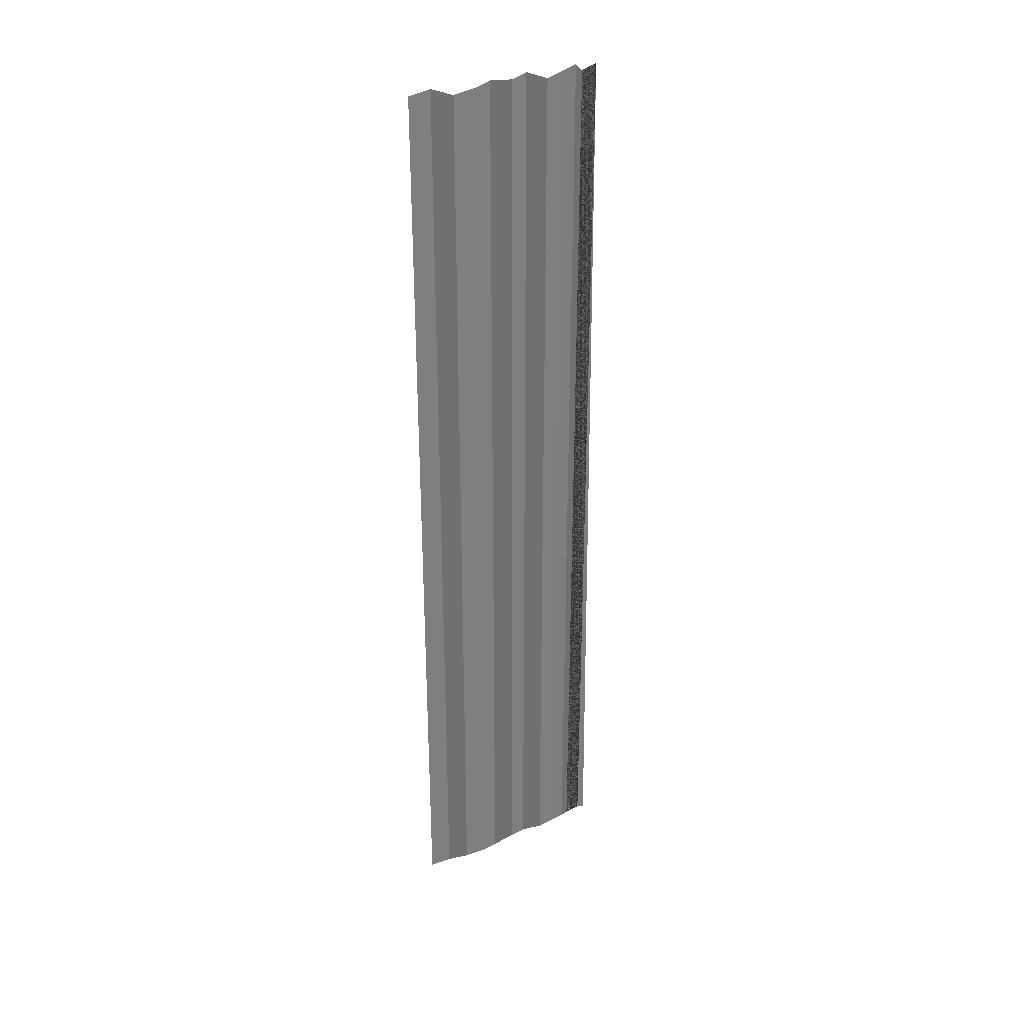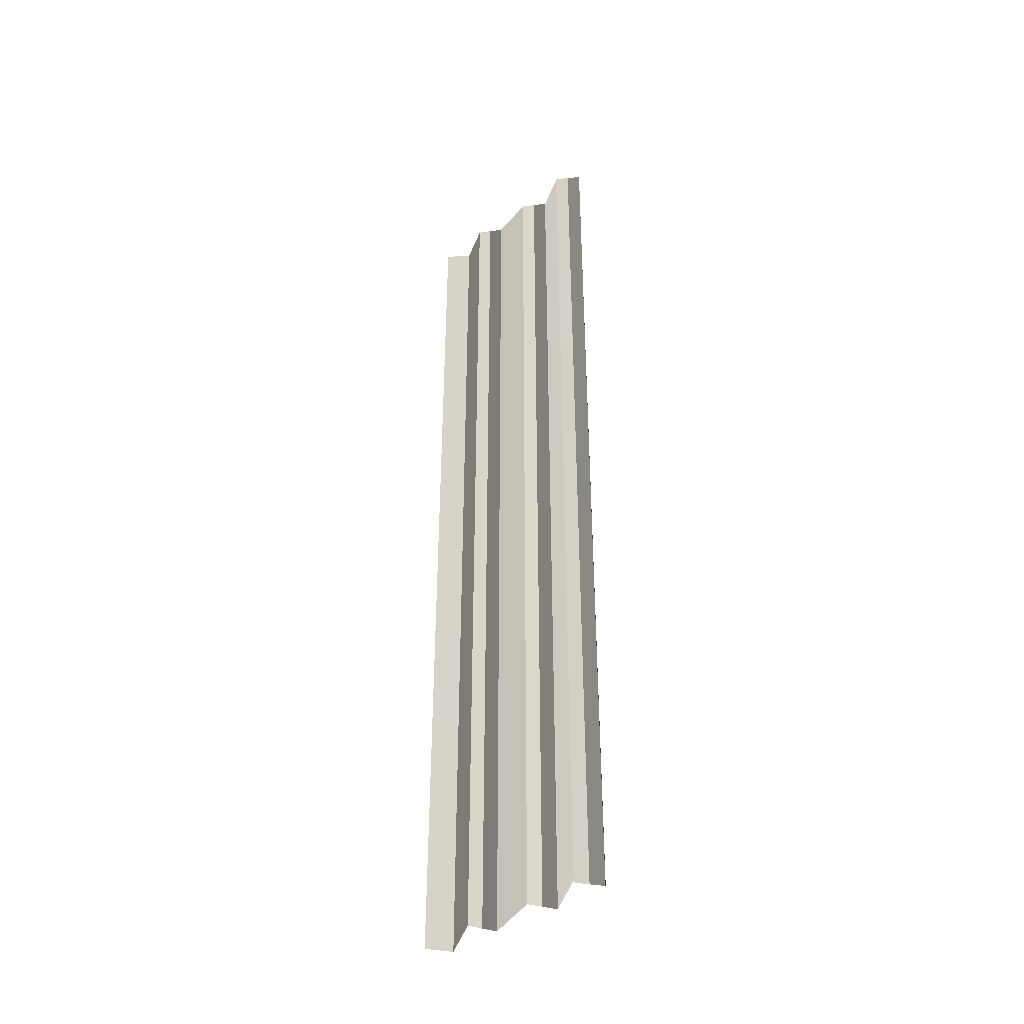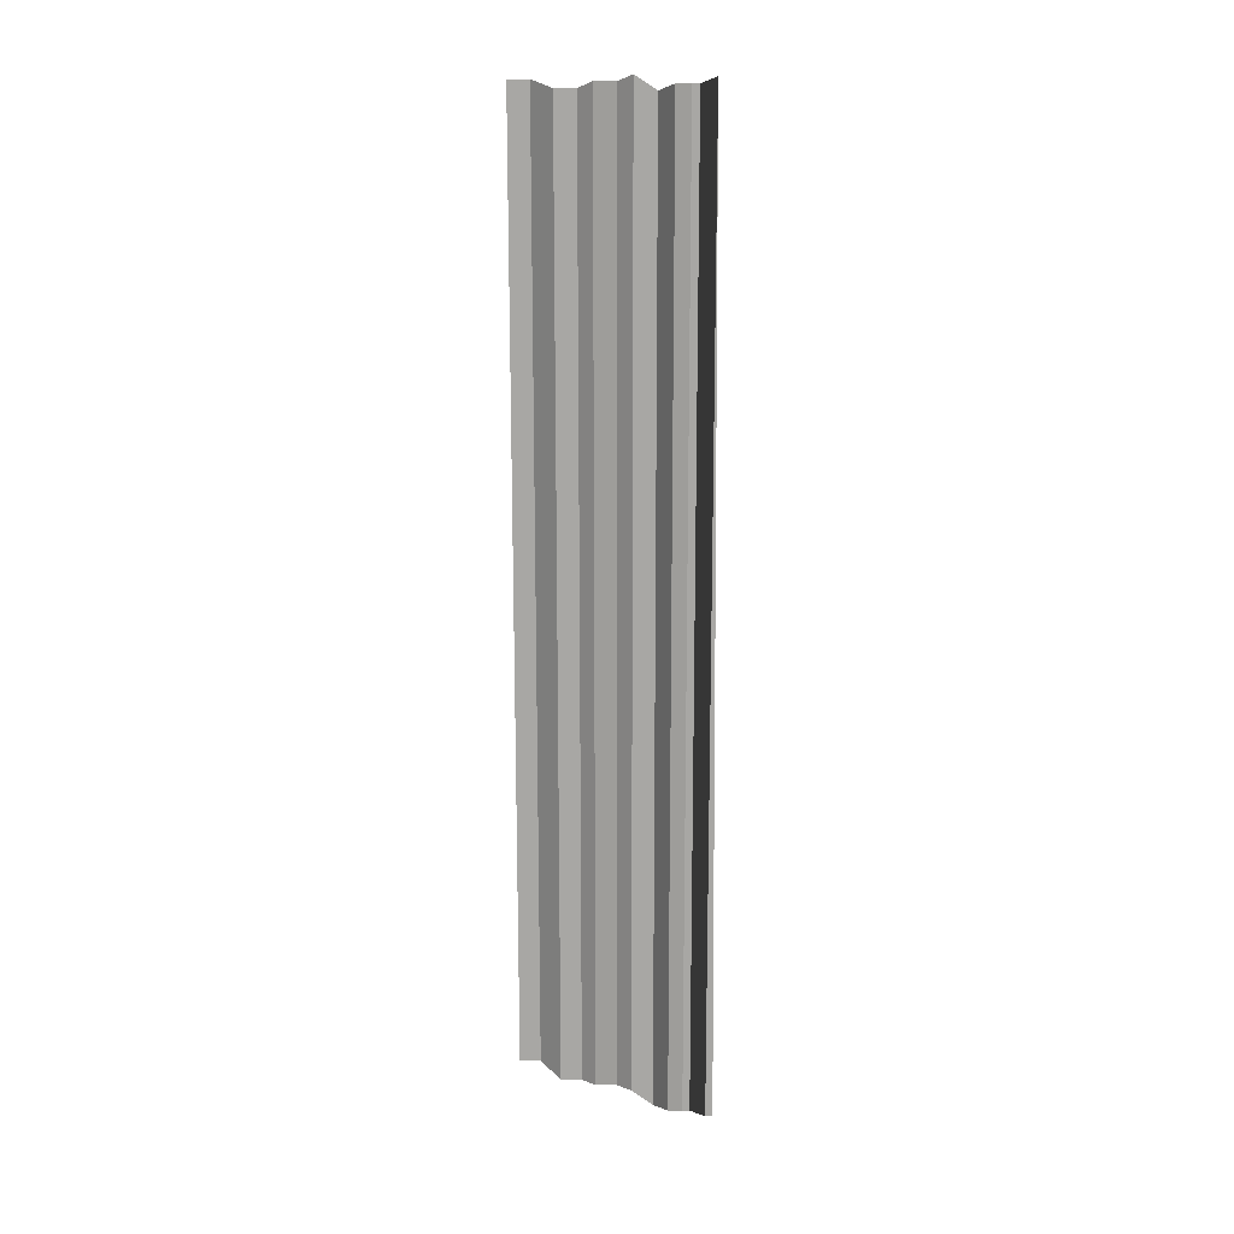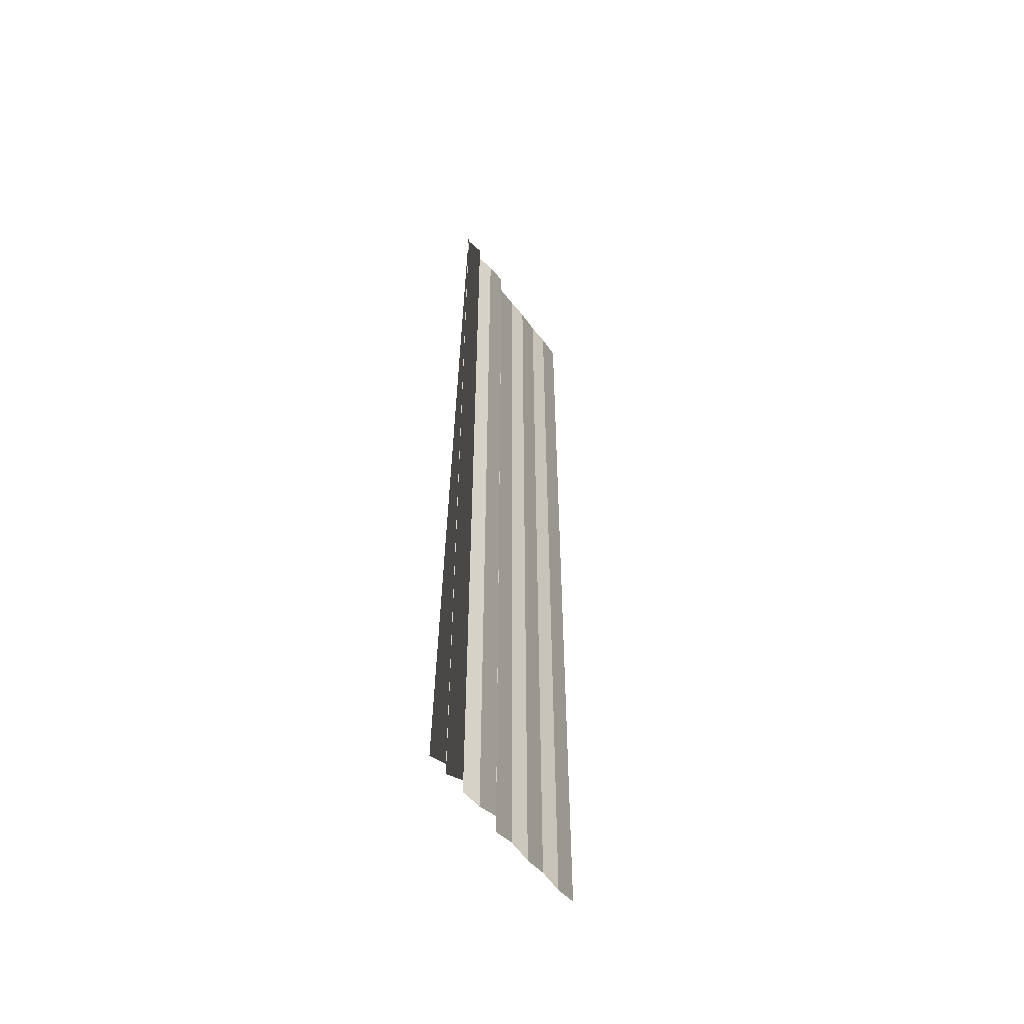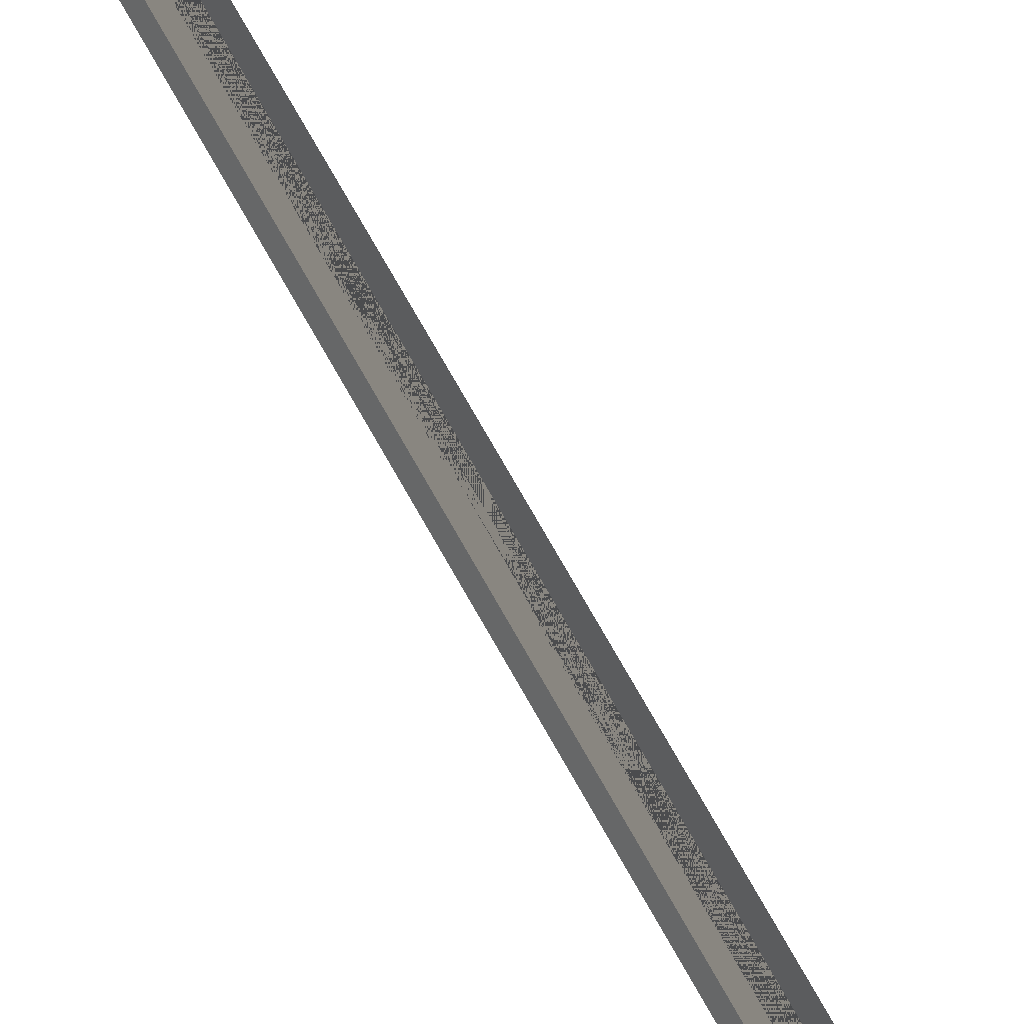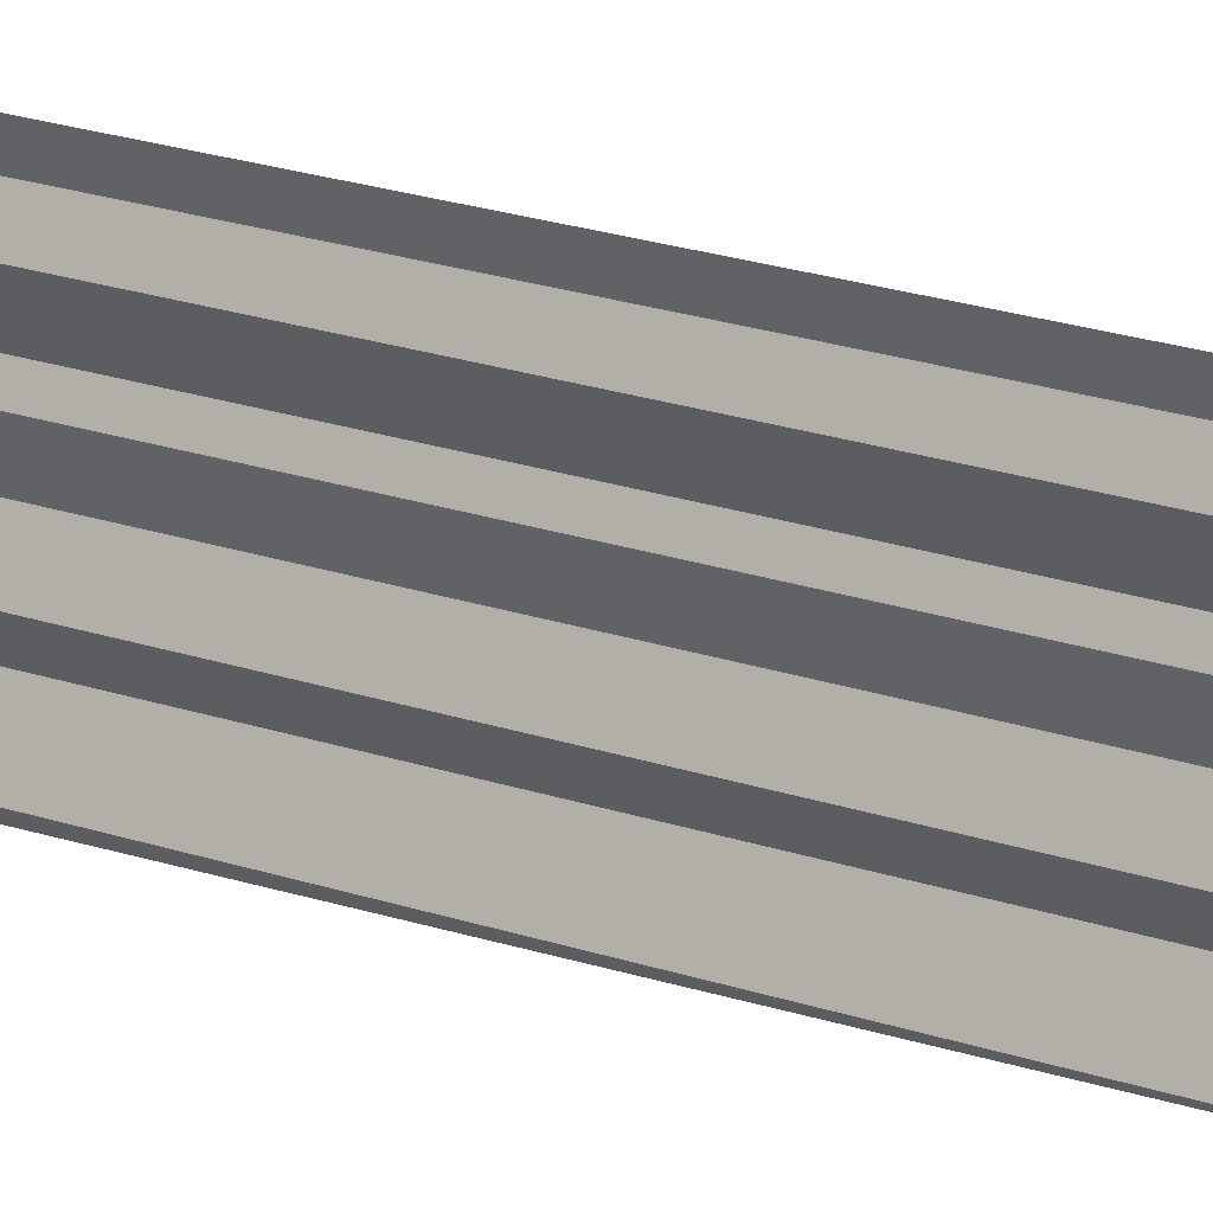
<metadata>
{"format":"obj","ext":"obj","renderer":"f3d","projection":"perspective","resolution":1024,"background":"white","views":[{"elev":29.9,"azim":58.7,"up":"+Y"},{"elev":-38.8,"azim":130.9,"up":"+Y"},{"elev":16.0,"azim":123.2,"up":"+Y"},{"elev":-53.4,"azim":-148.0,"up":"+Y"},{"elev":73.6,"azim":-29.5,"up":"+Z"},{"elev":25.7,"azim":116.8,"up":"+Z"}]}
</metadata>
<code>
o 2934
v 2200 1865 4.189
v 2200 1865 4.189
v 2200 1865 4.189
v 2200 1865 4.189
v 2200 1865 4.189
v 2200 1865 4.189
v 2200 1865 4.189
v 2200 1865 4.189
v 2200 1865 4.189
v 2200 1865 4.189
v 2200 1865 4.189
v 2200 1865 4.189
v 2200 1865 4.189
v 2200 1865 4.189
v 2200 1865 4.189
v 2200 1865 4.189
v 2200 1865 4.189
v 2200 1865 4.189
v 2200 1865 4.189
v 2200 1865 4.189
v 2200 1865 4.189
v 2200 1865 4.189
v 2200 1865 4.189
v 2200 1865 4.189
v 2200 1865 4.189
v 2200 1865 4.189
v 2200 1865 4.189
v 2200 1865 4.189
v 2200 1865 4.189
v 2200 1865 4.189
v 2200 1865 4.189
v 2200 1865 4.189
v 2200 1865 4.188
v 2200 1865 4.189
v 2200 1865 4.188
v 2200 1865 4.189
v 2200 1865 4.189
v 2200 1865 4.188
v 2200 1865 4.189
v 2200 1865 4.188
v 2200 1865 4.188
v 2200 1865 4.188
v 2200 1865 4.188
v 2200 1865 4.188
v 2200 1865 4.188
v 2200 1865 4.188
v 2200 1865 4.188
v 2200 1865 4.188
v 2200 1865 4.188
v 2200 1865 4.188
v 2200 1865 4.188
v 2200 1865 4.188
v 2200 1865 4.188
v 2200 1865 4.188
v 2200 1865 4.188
v 2200 1865 4.188
v 2200 1865 4.188
v 2200 1865 4.188
v 2200 1865 4.188
v 2200 1865 4.188
v 2200 1865 4.188
v 2200 1865 4.188
v 2200 1865 4.188
v 2200 1865 4.188
v 2200 1865 4.188
v 2200 1865 4.188
v 2200 1865 4.188
v 2200 1865 4.188
v 2200 1865 4.188
v 2200 1865 4.188
v 2200 1865 4.188
v 2200 1865 4.188
v 2200 1865 4.188
v 2200 1865 4.188
v 2200 1865 4.188
v 2200 1865 4.188
v 2200 1865 4.188
v 2200 1865 4.188
v 2200 1865 4.188
v 2200 1865 4.188
v 2200 1865 4.188
v 2200 1865 4.188
v 2200 1865 4.188
v 2200 1865 4.188
v 2200 1865 4.188
v 2200 1865 4.188
v 2200 1865 4.188
v 2200 1865 4.188
v 2200 1865 4.188
v 2200 1865 4.188
v 2200 1865 4.188
v 2200 1865 4.188
v 2200 1865 4.187
v 2200 1865 4.187
v 2200 1865 4.188
v 2200 1865 4.188
v 2200 1865 4.187
v 2200 1865 4.187
v 2200 1865 4.187
v 2200 1865 4.187
v 2200 1865 4.187
v 2200 1865 4.187
v 2200 1865 4.187
v 2200 1865 4.187
v 2200 1865 4.187
v 2200 1865 4.187
v 2200 1865 4.187
v 2200 1865 4.187
v 2200 1865 4.187
v 2200 1865 4.187
v 2200 1865 4.187
f 1 2 3
f 3 4 5
f 6 7 8
f 8 9 10
f 11 12 13
f 13 14 15
f 16 17 18
f 18 19 20
f 21 22 23
f 23 24 25
f 26 27 28
f 28 29 30
f 31 32 33
f 33 34 35
f 36 37 38
f 38 39 40
f 41 42 43
f 43 44 45
f 46 47 48
f 48 49 50
f 51 52 53
f 53 54 55
f 56 57 58
f 58 59 60
f 61 62 63
f 63 64 65
f 66 67 68
f 68 69 70
f 71 72 73
f 73 74 75
f 76 77 78
f 78 79 80
f 81 82 83
f 83 84 85
f 86 87 88
f 88 89 90
f 91 92 93
f 94 92 93
f 95 96 93
f 94 97 98
f 98 99 100
f 101 92 102
f 101 103 104
f 104 105 106
f 107 108 109
f 110 111 109

</code>
